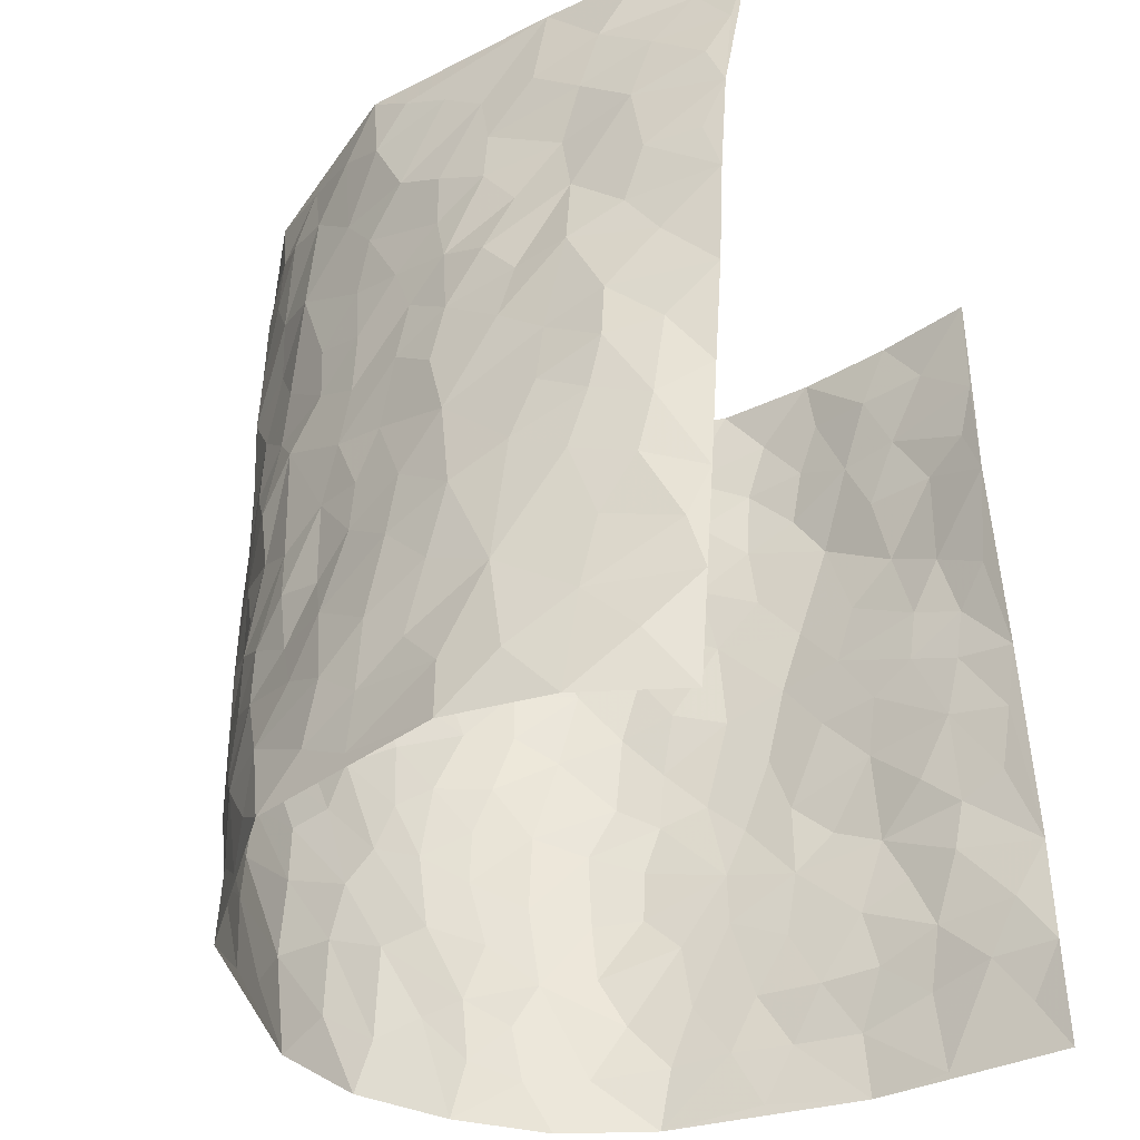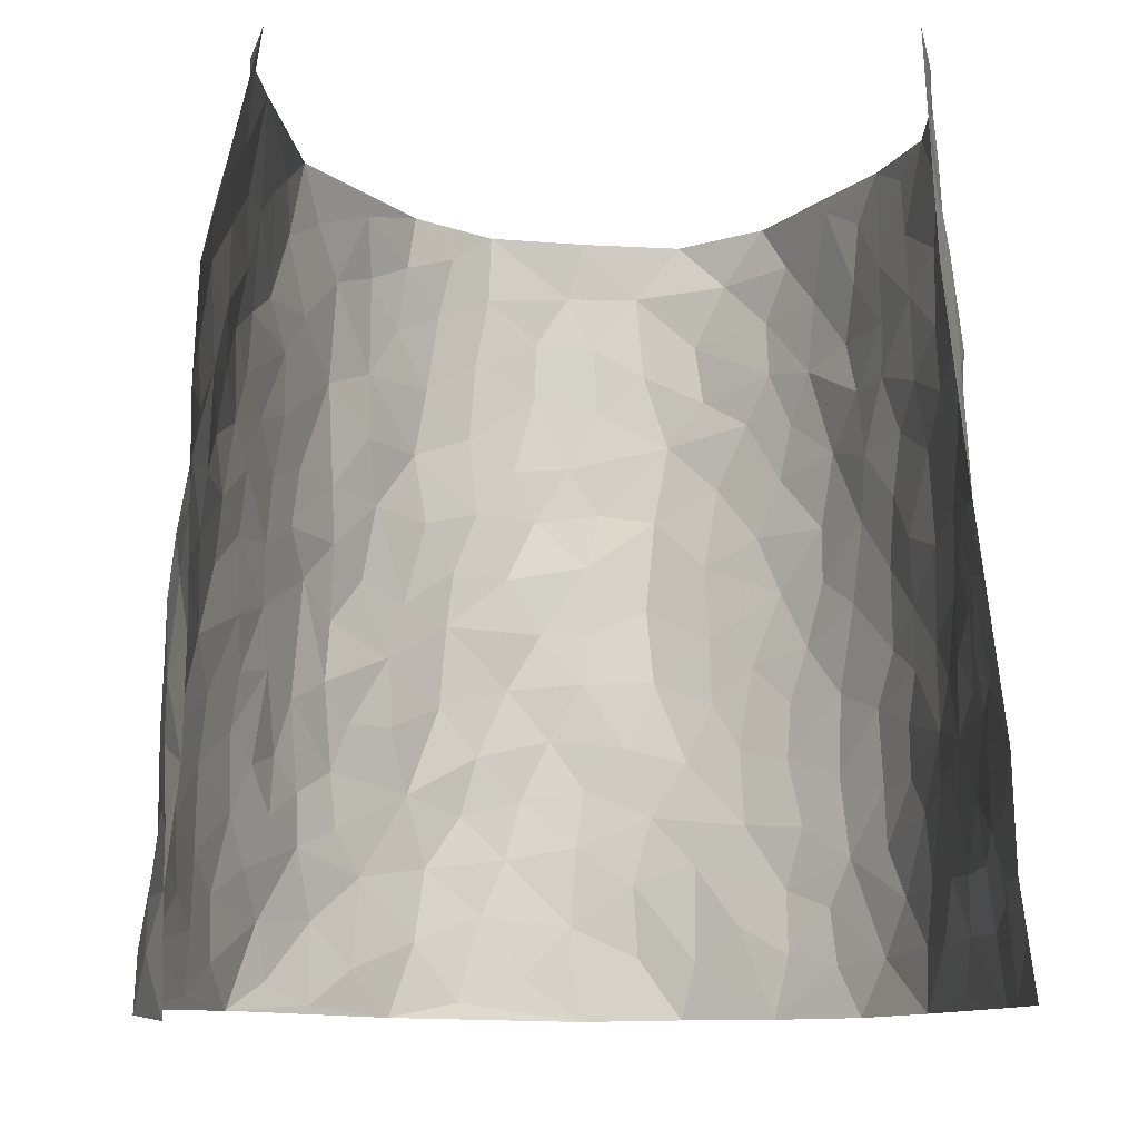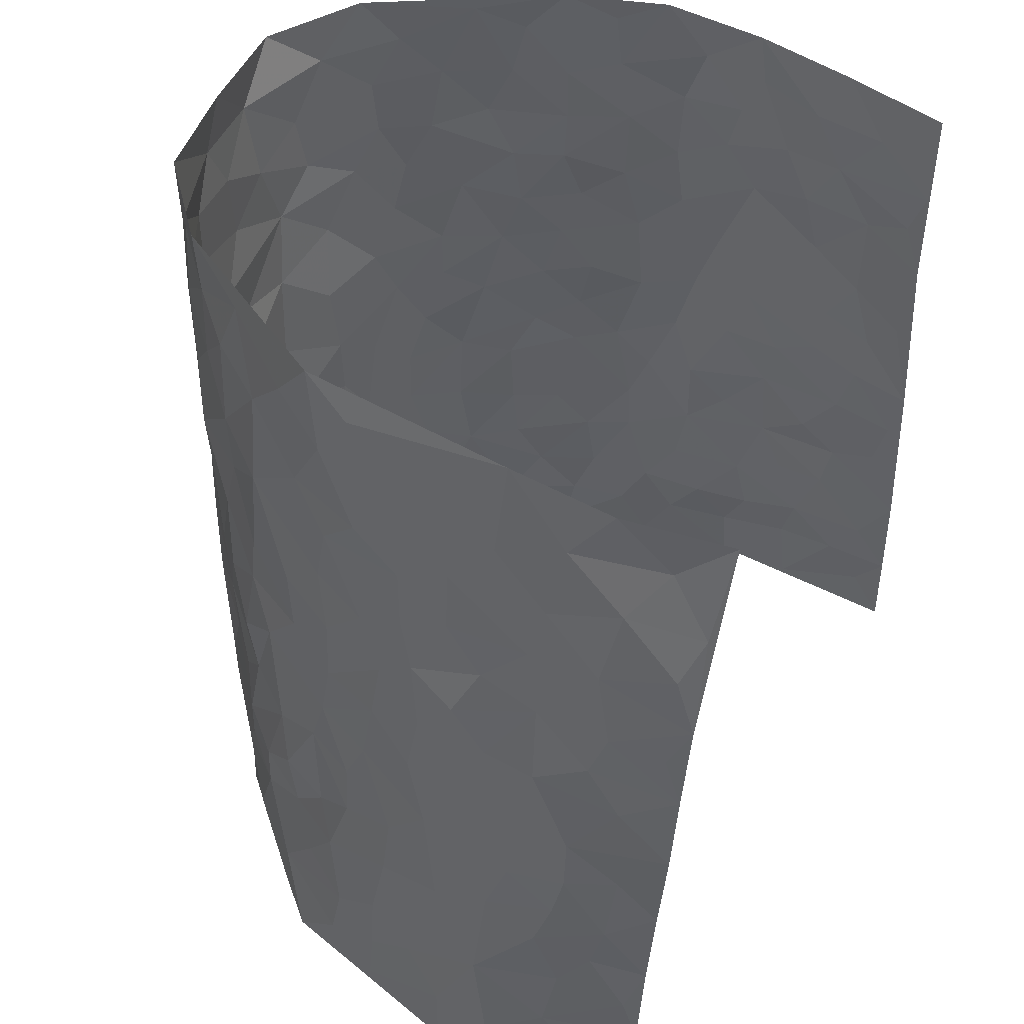
<metadata>
{"format":"obj","ext":"obj","renderer":"f3d","projection":"perspective","resolution":1024,"background":"white","views":[{"elev":-36.0,"azim":-61.0,"up":"+Y"},{"elev":-10.1,"azim":-2.0,"up":"+Y"},{"elev":49.2,"azim":-64.3,"up":"+Y"}]}
</metadata>
<code>
v -0.4233 -0.008705 0.4275
v -0.3424 0.9782 0.4763
v 0.4176 0.006335 0.4529
v 0.3271 0.9974 0.4496
v -0.438 0.3909 0.2682
v -0.4066 0.488 0.4546
v -0.4417 0.3537 0.328
v 0.00634 -0.001478 -0.2947
v -0.4102 0.2389 0.4389
v -0.4315 0.3302 0.3914
v -0.4754 0.00536 0.1882
v -0.4244 0.115 0.4373
v -0.4451 0.2955 0.1761
v -0.4657 -0.001529 0.3122
v -0.4466 0.2855 0.3073
v -0.4062 0.008473 -0.04797
v -0.4261 0.1783 0.4187
v -0.2627 0.1684 -0.1934
v -0.4461 0.3219 0.244
v -0.4521 0.1158 0.3228
v -0.4467 0.05673 0.3816
v -0.4697 0.0643 0.2533
v -0.4446 0.1303 0.1331
v -0.4634 0.07762 0.1816
v -0.4401 0.2018 0.3362
v -0.4343 0.2632 0.3754
v -0.455 0.1776 0.2306
v -0.4452 0.2128 0.1549
v -0.4318 0.4835 0.3403
v -0.4066 0.3639 0.4457
v -0.3567 0.9933 0.2317
v -0.4008 0.2279 0.004801
v 0.2524 0.1558 -0.2193
v -0.4004 0.7359 0.4663
v -0.3045 0.3967 -0.1367
v -0.3901 0.749 0.2696
v -0.3874 0.8265 0.2895
v -0.3915 0.4452 0.0582
v -0.3833 0.6071 0.08242
v -0.331 0.9992 -0.01311
v -0.4056 0.6753 0.4405
v -0.4042 0.5635 0.1402
v -0.3036 0.7563 -0.1117
v -0.3792 0.284 -0.01545
v -0.3618 0.2297 -0.06219
v -0.3875 0.1675 -0.03479
v -0.3335 0.6392 -0.06144
v -0.2961 0.5625 -0.1342
v 0.1664 0.4704 -0.2713
v -0.2909 0.2234 -0.1662
v -0.1881 0.6107 -0.2482
v -0.2983 0.6318 -0.126
v -0.2697 0.05972 -0.1825
v -0.3828 0.7113 0.1126
v -0.333 0.1986 -0.1206
v -0.4095 0.6111 0.3527
v -0.03251 0.3454 -0.3085
v 0.06208 0.3351 -0.2937
v 0.2804 0.4505 -0.2017
v -0.08681 0.5487 -0.2987
v -0.153 0.5551 -0.2749
v 0.1015 0.6254 -0.3126
v -0.4195 0.3499 0.1024
v -0.4127 0.5724 0.2278
v -0.3914 0.7974 0.4411
v -0.4191 0.135 0.0225
v -0.3171 0.0159 -0.1348
v -0.4281 0.4634 0.2705
v -0.4325 0.1773 0.07924
v -0.4401 0.02336 0.07222
v -0.2273 0.002673 -0.22
v -0.4354 0.09308 0.07596
v -0.4193 0.05926 0.008097
v -0.3658 0.04239 -0.09331
v -0.3755 0.1099 -0.07905
v -0.4093 0.6781 0.3751
v -0.3726 0.8576 0.4633
v -0.4208 0.5085 0.2132
v 0.01304 0.9947 -0.3181
v -0.4022 0.671 0.2866
v -0.3994 0.3192 0.03337
v -0.3691 0.4642 -0.007269
v 0.01465 0.5674 -0.3128
v -0.04288 0.4793 -0.3061
v 0.009338 0.4163 -0.3036
v -0.1163 0.1265 -0.2759
v -0.3709 0.6718 0.05473
v -0.4124 0.5532 0.3931
v -0.396 0.6889 0.2164
v -0.3585 0.3015 -0.07283
v -0.4286 0.2719 0.09655
v -0.3483 0.6907 -0.009826
v -0.1618 0.4846 -0.2715
v -0.2306 0.437 -0.2128
v -0.3934 0.6495 0.1294
v -0.005526 0.1137 -0.3012
v -0.3295 0.5142 -0.09734
v -0.2974 0.2911 -0.1601
v -0.214 0.5044 -0.2273
v -0.1699 0.3815 -0.2681
v -0.4067 0.6119 0.4607
v -0.4083 0.623 0.1857
v -0.4223 0.5774 0.2924
v -0.3179 0.1135 -0.1483
v -0.3664 0.5354 0.003752
v -0.4259 0.4085 0.1543
v -0.1226 0.3224 -0.2858
v -0.1433 0.2479 -0.281
v -0.3603 0.6143 0.003033
v 0.119 0.724 -0.315
v 0.001191 0.2119 -0.2991
v -0.06835 0.2704 -0.3016
v 0.009888 0.2848 -0.304
v -0.3408 0.3677 -0.08584
v -0.1856 0.1826 -0.2548
v -0.4126 0.4901 0.1292
v -0.3904 0.3845 0.03173
v -0.3642 0.3949 -0.0273
v -0.2642 0.5263 -0.1831
v -0.2279 0.351 -0.2131
v -0.3 0.47 -0.1497
v -0.2082 0.2711 -0.2383
v -0.08552 0.4087 -0.302
v -0.3913 0.5335 0.07353
v -0.08756 0.1956 -0.2936
v -0.1972 0.09278 -0.2367
v -0.3345 0.2622 -0.1175
v -0.4206 0.4293 0.3998
v -0.4391 0.4161 0.3409
v 0.09825 0.4181 -0.2961
v 0.2054 0.2355 -0.2432
v 0.09025 0.5118 -0.3093
v 0.02684 0.484 -0.3103
v 0.1689 0.3892 -0.2704
v 0.3881 0.4992 0.2657
v 0.2171 0.4316 -0.2473
v 0.2562 0.312 -0.2169
v 0.1624 0.5628 -0.2798
v 0.1357 0.9922 -0.323
v -0.2478 0.6216 -0.1914
v 0.3308 0.8813 -0.09382
v 0.3514 1.001 -0.03231
v -0.189 0.7805 -0.2486
v -0.04911 0.8614 -0.3208
v -0.2764 0.3509 -0.1715
v -0.3415 0.5685 -0.05337
v -0.06591 0.05033 -0.2802
v -0.1451 0.0211 -0.2507
v 0.1294 0.0004474 -0.283
v 0.02366 0.8561 -0.3243
v -0.007458 0.6962 -0.3194
v 0.3588 0.1982 -0.09864
v 0.3127 0.2896 -0.1672
v 0.3958 0.5287 0.06624
v 0.3753 0.5491 0.001325
v 0.3748 0.1375 -0.06832
v 0.3879 0.2306 -0.001459
v 0.3521 0.3633 -0.1067
v 0.03167 0.6362 -0.3214
v -0.05145 0.6247 -0.314
v -0.1347 0.7279 -0.2885
v -0.07783 0.6907 -0.3075
v -0.05162 0.7885 -0.3203
v -0.1244 0.6313 -0.2863
v 0.03019 0.7706 -0.3241
v 0.237 0.9956 -0.2509
v -0.008206 0.9232 -0.3266
v -0.2258 0.8468 -0.2076
v -0.1746 0.8794 -0.2573
v -0.2577 0.7823 -0.1719
v -0.2041 0.9981 -0.2235
v -0.2033 0.6961 -0.2413
v -0.2575 0.7015 -0.1688
v -0.1274 0.8279 -0.2929
v -0.1084 0.9969 -0.3028
v 0.2154 0.7431 -0.2611
v 0.1798 0.6629 -0.2857
v 0.2982 0.5954 -0.182
v 0.252 0.5218 -0.2278
v 0.2529 0.6643 -0.2265
v 0.332 0.7458 -0.09274
v 0.3104 0.6841 -0.1571
v 0.2658 0.7323 -0.2141
v 0.07986 0.9241 -0.3278
v 0.08893 0.8182 -0.3194
v 0.1541 0.8532 -0.3049
v 0.2397 0.8708 -0.2429
v 0.2852 0.7934 -0.1853
v 0.2248 0.5934 -0.2439
v -0.3809 0.8576 0.3738
v -0.3791 0.815 0.1715
v -0.4002 0.7676 0.357
v -0.3656 0.9882 0.3546
v -0.3587 0.9248 0.4162
v -0.3706 0.9141 0.3043
v -0.3757 0.8822 0.225
v -0.356 0.9289 0.09921
v -0.367 0.8845 0.1545
v -0.3906 0.745 0.1739
v -0.3635 0.816 0.04995
v -0.3781 0.782 0.11
v -0.3469 0.9028 0.003928
v -0.2954 0.8802 -0.1064
v -0.3462 0.9607 0.04067
v -0.3294 0.8183 -0.04024
v -0.3161 0.938 -0.0581
v -0.2602 0.9733 -0.139
v -0.3486 0.7628 0.002841
v -0.2567 0.9028 -0.1668
v -0.2135 0.9303 -0.2127
v 0.164 0.78 -0.2976
v 0.2419 0.8023 -0.2377
v 0.1916 0.9296 -0.2841
v 0.324 0.8131 -0.1245
v 0.2917 0.8804 -0.1721
v 0.3022 0.9825 -0.1294
v 0.2629 0.9362 -0.2133
v 0.335 0.9496 -0.07761
v 0.3292 0.4941 -0.1358
v 0.2985 0.529 -0.1822
v 0.3653 0.6069 -0.03899
v 0.3388 0.6665 -0.08523
v 0.3375 0.5896 -0.1121
v 0.3227 0.1901 -0.1572
v 0.3782 0.3375 -0.04342
v 0.3635 0.5247 -0.06389
v 0.3158 0.3882 -0.1646
v -0.1111 0.9127 -0.2995
v -0.1571 0.9568 -0.2631
v 0.3003 0.1324 -0.1811
v 0.412 0.01917 0.08635
v 0.2011 0.3304 -0.2533
v 0.2609 0.3835 -0.2175
v 0.3957 0.2508 0.05915
v 0.3787 1 0.2086
v 0.397 0.2547 0.4541
v 0.3539 0.814 -0.02867
v 0.3979 0.4906 0.1925
v 0.3527 0.7489 -0.03163
v 0.3667 0.5021 0.4528
v 0.4023 0.2981 0.1444
v 0.3823 0.4709 -0.01665
v 0.4099 0.3155 0.2535
v 0.3989 0.4187 0.03367
v 0.3909 0.005065 -0.03541
v 0.09303 0.2482 -0.2844
v 0.3903 0.08029 -0.01987
v 0.1376 0.3152 -0.2767
v 0.357 0.2684 -0.1049
v 0.3943 0.2694 0.3485
v 0.4068 0.4649 0.1152
v 0.3982 0.08559 0.05309
v 0.367 0.4286 -0.07539
v 0.4038 0.375 0.08067
v 0.2714 0.2311 -0.2013
v 0.3798 0.2743 -0.04653
v 0.2538 0.07736 -0.2127
v 0.3302 0.001767 -0.1422
v 0.2372 0.0005687 -0.2235
v 0.1963 0.1131 -0.2401
v 0.07109 0.1664 -0.2871
v 0.1456 0.1868 -0.2659
v 0.4004 0.1508 0.08755
v 0.3975 0.4261 0.2511
v 0.4054 0.2258 0.2233
v 0.4134 0.08525 0.1252
v 0.4034 0.3883 0.1432
v 0.4101 0.3434 0.1927
v 0.3956 0.3306 0.3609
v 0.393 0.5702 0.2201
v 0.4052 0.1496 0.1673
v 0.4103 0.1545 0.2388
v 0.3908 0.3707 0.3147
v 0.3899 0.3537 0.4175
v 0.3803 0.4409 0.3603
v 0.397 0.3162 0.05687
v 0.4192 0.1112 0.296
v 0.307 0.06293 -0.1698
v 0.3556 0.07015 -0.1077
v 0.07683 0.0754 -0.2936
v 0.1454 0.07044 -0.2706
v 0.3408 0.7488 0.4475
v 0.4257 0.0854 0.2058
v 0.4019 0.2193 0.1305
v 0.3782 0.4277 0.4356
v 0.3744 0.5111 0.3808
v 0.4072 0.2548 0.2844
v 0.3927 0.1516 0.008219
v 0.4346 0.007738 0.2081
v 0.3838 0.3973 -0.02356
v 0.4152 0.06918 0.4152
v 0.4008 0.1297 0.4553
v 0.4026 0.1841 0.3154
v 0.4049 0.1287 0.3741
v 0.4273 0.0148 0.3035
v 0.3957 0.1917 0.4132
v 0.4037 0.5588 0.1408
v 0.4056 0.6356 0.1673
v 0.3901 0.6389 0.06037
v 0.3899 0.693 0.3022
v 0.3939 0.7741 0.1068
v 0.3601 0.6256 0.4295
v 0.3969 0.644 0.2431
v 0.3802 0.5971 0.3291
v 0.4027 0.7468 0.2097
v 0.3799 0.5325 0.3199
v 0.3749 0.5755 0.3905
v 0.3745 0.6607 0.3665
v 0.3963 0.6951 0.1159
v 0.3792 0.7266 0.04215
v 0.3707 0.6777 -0.01406
v 0.3641 0.8522 0.3268
v 0.3919 0.8733 0.1873
v 0.3778 0.7776 0.2862
v 0.3653 0.7788 0.3711
v 0.3785 0.8452 0.2547
v 0.3347 0.8732 0.4458
v 0.4001 0.8054 0.1697
v 0.3455 0.811 0.425
v 0.3826 0.9328 0.2166
v 0.3567 0.9979 0.329
v 0.3868 1.001 0.08597
v 0.3609 0.9257 0.293
v 0.347 0.9273 0.3787
v 0.3935 0.9375 0.1369
v 0.3735 0.904 0.03344
v 0.3523 0.8832 -0.0288
v 0.3713 0.9723 0.02652
v 0.3749 0.8244 0.04765
v 0.3948 0.8638 0.111
f 29 6 128
f 12 21 20
f 26 10 9
f 55 45 46
f 27 19 15
f 26 9 17
f 101 6 88
f 12 1 21
f 7 15 19
f 125 86 96
f 84 123 85
f 129 29 128
f 25 27 15
f 12 20 17
f 73 75 66
f 22 14 11
f 26 17 25
f 9 12 17
f 25 15 26
f 5 129 7
f 52 146 48
f 55 18 50
f 7 19 5
f 20 27 25
f 124 82 105
f 41 76 34
f 20 14 22
f 14 20 21
f 14 21 1
f 24 22 11
f 24 27 22
f 72 66 69
f 69 32 91
f 70 24 11
f 24 23 27
f 17 20 25
f 27 20 22
f 10 15 7
f 10 26 15
f 23 28 27
f 27 13 19
f 28 23 69
f 13 27 28
f 119 121 94
f 10 7 129
f 6 30 128
f 9 10 30
f 36 192 80
f 80 102 89
f 118 81 44
f 64 103 78
f 115 126 86
f 45 32 46
f 91 63 13
f 129 68 29
f 95 87 54
f 95 54 199
f 202 40 204
f 82 97 105
f 29 88 6
f 18 55 104
f 148 126 71
f 38 82 124
f 50 18 122
f 117 82 38
f 5 19 106
f 82 117 118
f 80 64 102
f 127 45 55
f 194 77 190
f 98 35 114
f 39 124 105
f 127 50 98
f 106 19 13
f 66 75 46
f 39 95 42
f 63 117 38
f 95 89 102
f 101 56 76
f 51 140 99
f 18 53 126
f 62 83 132
f 45 127 90
f 112 113 57
f 103 29 68
f 130 85 58
f 109 39 105
f 35 94 121
f 113 246 58
f 151 165 163
f 120 100 94
f 114 127 98
f 192 190 65
f 95 39 87
f 36 191 37
f 67 104 74
f 56 101 88
f 13 63 106
f 192 34 76
f 268 241 243
f 108 115 125
f 93 84 60
f 133 84 85
f 156 288 157
f 101 76 41
f 80 103 64
f 105 97 146
f 99 61 51
f 92 109 47
f 125 96 111
f 158 227 153
f 75 104 55
f 69 66 32
f 81 91 32
f 106 78 68
f 42 64 78
f 77 34 65
f 24 70 72
f 75 73 16
f 16 71 67
f 2 34 77
f 13 28 91
f 103 56 88
f 56 80 76
f 72 69 23
f 11 16 70
f 16 73 70
f 16 67 74
f 115 18 126
f 24 72 23
f 73 72 70
f 16 74 75
f 72 73 66
f 32 45 44
f 84 83 60
f 66 46 32
f 78 106 116
f 117 63 81
f 67 53 104
f 103 68 78
f 69 91 28
f 36 80 89
f 106 38 116
f 106 68 5
f 81 118 117
f 62 132 138
f 32 44 81
f 53 67 71
f 57 58 85
f 123 100 107
f 93 60 61
f 33 230 224
f 8 96 147
f 132 133 130
f 140 48 119
f 93 100 123
f 122 98 50
f 164 60 160
f 53 71 126
f 125 112 108
f 193 194 195
f 75 55 46
f 63 91 81
f 56 103 80
f 196 198 31
f 18 104 53
f 121 48 97
f 38 106 63
f 118 97 82
f 97 35 121
f 51 172 140
f 130 134 49
f 87 39 109
f 288 252 263
f 97 114 35
f 47 43 92
f 57 113 58
f 248 130 58
f 34 101 41
f 114 90 127
f 116 124 42
f 145 94 35
f 118 114 97
f 167 79 175
f 98 145 35
f 85 123 57
f 43 47 52
f 199 36 89
f 42 78 116
f 159 83 62
f 88 29 103
f 74 104 75
f 118 44 90
f 173 140 172
f 42 95 102
f 190 192 37
f 65 190 77
f 89 95 199
f 125 111 112
f 92 87 109
f 18 115 122
f 177 180 176
f 112 57 107
f 109 105 146
f 93 94 100
f 285 286 275
f 96 86 147
f 137 232 131
f 57 123 107
f 87 92 208
f 49 134 136
f 132 130 49
f 161 164 162
f 50 127 55
f 122 108 107
f 122 107 100
f 48 140 52
f 118 90 114
f 99 119 94
f 123 84 93
f 36 37 192
f 48 121 119
f 120 122 100
f 39 42 124
f 38 124 116
f 248 58 246
f 44 45 90
f 98 122 120
f 146 52 47
f 94 93 99
f 168 209 170
f 212 183 188
f 202 197 200
f 42 102 64
f 107 108 112
f 99 93 61
f 8 280 96
f 112 111 113
f 125 115 86
f 115 108 122
f 128 30 10
f 5 68 129
f 10 129 128
f 132 49 138
f 83 84 133
f 130 133 85
f 83 133 132
f 248 134 130
f 156 152 224
f 151 110 165
f 212 186 211
f 153 224 249
f 254 251 244
f 246 261 262
f 225 158 249
f 49 136 179
f 185 184 150
f 214 188 181
f 181 188 182
f 161 163 174
f 143 170 172
f 110 211 185
f 184 79 167
f 174 228 169
f 62 110 159
f 163 150 144
f 210 169 229
f 170 143 168
f 176 211 110
f 98 120 145
f 94 145 120
f 48 146 97
f 109 146 47
f 148 86 126
f 147 86 148
f 71 8 148
f 8 147 148
f 244 276 254
f 232 136 134
f 174 143 161
f 60 83 160
f 163 162 151
f 159 160 83
f 261 281 262
f 259 281 149
f 219 220 59
f 246 113 111
f 33 255 131
f 157 256 152
f 137 255 153
f 230 278 279
f 262 260 33
f 154 155 242
f 131 255 137
f 248 131 232
f 281 280 149
f 259 258 278
f 220 179 59
f 159 151 160
f 162 160 151
f 164 61 60
f 228 174 144
f 144 174 163
f 159 110 151
f 161 172 164
f 186 184 185
f 161 162 163
f 61 164 51
f 160 162 164
f 187 217 213
f 150 163 165
f 205 202 200
f 79 184 139
f 170 43 173
f 174 169 143
f 161 143 172
f 167 144 150
f 176 180 183
f 172 170 173
f 223 226 221
f 185 150 165
f 99 140 119
f 207 206 203
f 172 51 164
f 43 52 173
f 173 52 140
f 167 175 228
f 228 229 169
f 210 168 169
f 177 110 62
f 189 138 179
f 62 138 177
f 136 232 233
f 181 182 222
f 150 184 167
f 178 180 189
f 49 179 138
f 177 138 189
f 180 178 182
f 178 179 220
f 307 308 304
f 222 223 221
f 215 187 188
f 176 183 212
f 187 213 186
f 214 215 188
f 185 211 186
f 237 181 239
f 182 188 183
f 110 185 165
f 216 215 141
f 211 176 212
f 182 183 180
f 176 110 177
f 213 184 186
f 178 189 179
f 177 189 180
f 195 190 37
f 197 198 200
f 195 194 190
f 34 192 65
f 80 192 76
f 37 196 195
f 194 2 77
f 193 2 194
f 196 37 191
f 31 193 195
f 198 196 191
f 31 195 196
f 199 201 191
f 197 204 31
f 198 191 201
f 31 198 197
f 201 199 54
f 36 199 191
f 54 208 201
f 208 43 205
f 208 54 87
f 198 201 200
f 206 205 203
f 43 170 203
f 210 207 209
f 40 202 206
f 31 204 40
f 197 202 204
f 208 205 200
f 43 203 205
f 205 206 202
f 203 209 207
f 171 40 207
f 40 206 207
f 208 200 201
f 43 208 92
f 170 209 203
f 168 143 169
f 207 210 171
f 168 210 209
f 188 187 212
f 212 187 186
f 166 139 213
f 184 213 139
f 237 214 181
f 215 214 141
f 216 141 218
f 213 217 166
f 142 166 216
f 217 216 166
f 187 215 217
f 216 217 215
f 237 141 214
f 142 216 218
f 223 222 182
f 179 136 59
f 223 220 219
f 267 238 251
f 237 327 141
f 223 182 178
f 158 290 253
f 220 223 178
f 59 233 227
f 233 59 136
f 248 246 131
f 153 249 158
f 251 254 267
f 223 219 226
f 111 261 246
f 297 251 238
f 276 256 157
f 167 228 144
f 229 228 175
f 175 171 229
f 229 171 210
f 260 257 33
f 265 271 272
f 266 289 283
f 269 243 250
f 249 224 152
f 266 283 271
f 227 233 137
f 253 227 158
f 325 313 320
f 135 264 275
f 310 329 239
f 270 298 297
f 249 256 225
f 275 273 269
f 311 222 221
f 155 154 299
f 234 276 157
f 310 311 299
f 222 239 181
f 221 226 155
f 266 263 252
f 242 290 244
f 264 273 275
f 273 264 243
f 242 244 154
f 276 290 225
f 288 234 157
f 240 282 302
f 275 286 306
f 225 290 158
f 234 263 284
f 241 254 276
f 233 232 137
f 137 153 227
f 264 135 238
f 244 251 154
f 260 259 257
f 227 253 219
f 33 224 255
f 154 297 299
f 240 302 307
f 297 154 251
f 264 268 243
f 253 226 219
f 271 284 263
f 277 294 293
f 290 242 253
f 241 234 284
f 59 227 219
f 242 155 226
f 252 245 231
f 157 152 156
f 257 230 33
f 152 256 249
f 278 230 257
f 262 33 131
f 224 153 255
f 259 278 257
f 134 248 232
f 230 279 224
f 96 261 111
f 261 96 280
f 280 281 261
f 246 262 131
f 252 247 245
f 268 267 241
f 283 277 272
f 288 247 252
f 275 274 285
f 295 291 294
f 267 268 264
f 263 234 288
f 309 310 299
f 290 276 244
f 283 272 271
f 267 254 241
f 265 243 241
f 236 240 285
f 297 238 270
f 303 305 298
f 241 276 234
f 221 155 299
f 272 277 293
f 250 243 287
f 286 285 240
f 284 271 265
f 271 263 266
f 295 3 291
f 225 256 276
f 241 284 265
f 289 266 231
f 3 292 291
f 321 235 323
f 293 294 296
f 279 278 258
f 245 279 258
f 279 156 224
f 260 281 259
f 280 8 149
f 262 281 260
f 231 266 252
f 267 264 238
f 306 304 270
f 283 289 295
f 243 269 273
f 236 269 250
f 294 292 296
f 274 236 285
f 269 274 275
f 250 287 293
f 245 289 231
f 236 274 269
f 156 279 247
f 242 226 253
f 247 279 245
f 243 265 287
f 288 156 247
f 265 272 293
f 296 292 236
f 293 287 265
f 295 294 277
f 277 283 295
f 236 250 296
f 289 3 295
f 292 294 291
f 293 296 250
f 300 304 308
f 325 320 235
f 329 330 326
f 270 304 303
f 270 303 298
f 309 305 301
f 135 306 270
f 299 297 298
f 298 309 299
f 238 135 270
f 300 314 305
f 303 300 305
f 304 306 307
f 300 303 304
f 282 319 315
f 322 325 235
f 275 306 135
f 307 306 286
f 240 307 286
f 308 307 302
f 302 282 308
f 308 282 315
f 305 309 298
f 310 309 301
f 310 301 329
f 310 239 311
f 222 311 239
f 299 311 221
f 319 312 315
f 312 323 316
f 301 305 318
f 305 314 316
f 300 308 315
f 316 314 312
f 312 314 315
f 315 314 300
f 323 312 324
f 316 313 318
f 282 4 317
f 330 313 325
f 4 321 324
f 235 320 323
f 282 317 319
f 312 319 317
f 326 325 322
f 316 320 313
f 316 318 305
f 142 218 327
f 327 218 141
f 316 323 320
f 324 312 317
f 4 324 317
f 321 323 324
f 318 313 330
f 328 326 322
f 326 327 329
f 329 327 237
f 326 328 327
f 322 142 328
f 327 328 142
f 329 237 239
f 301 318 330
f 326 330 325
f 330 329 301

</code>
